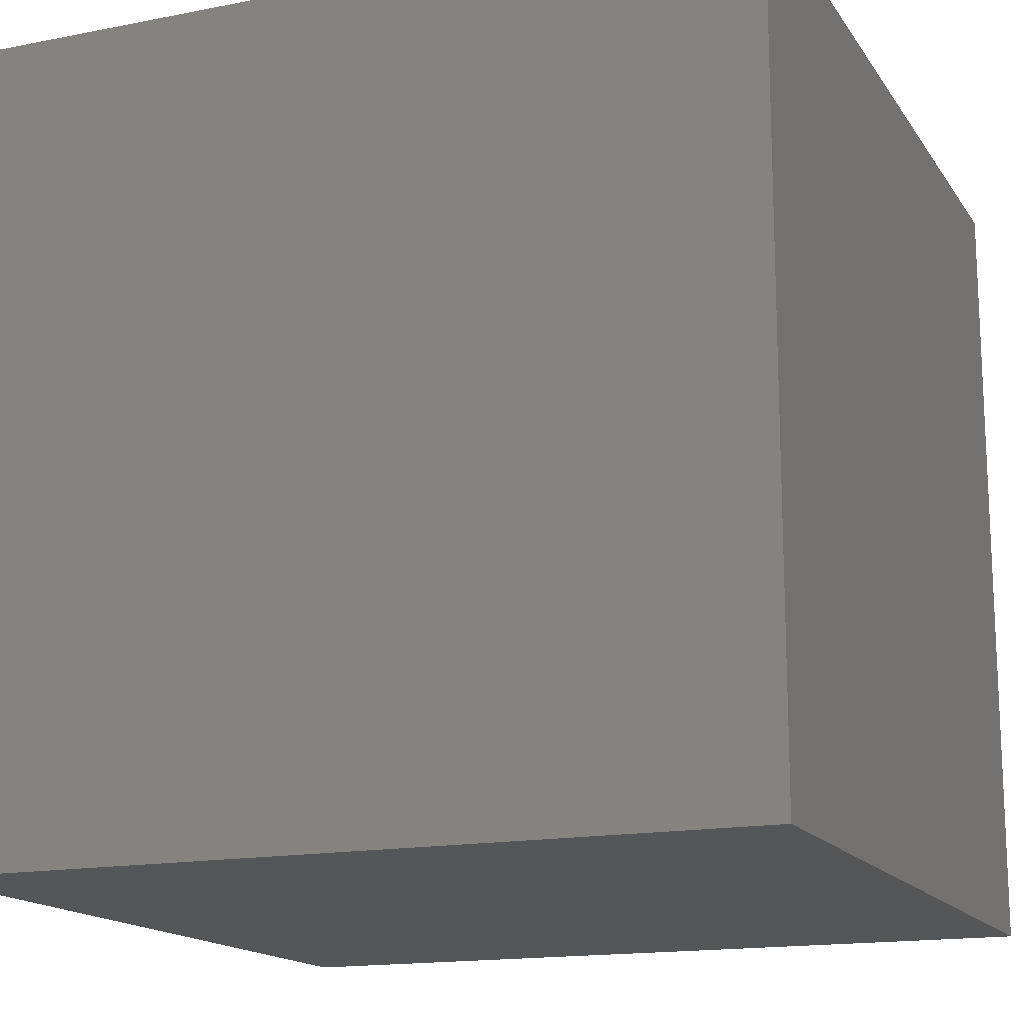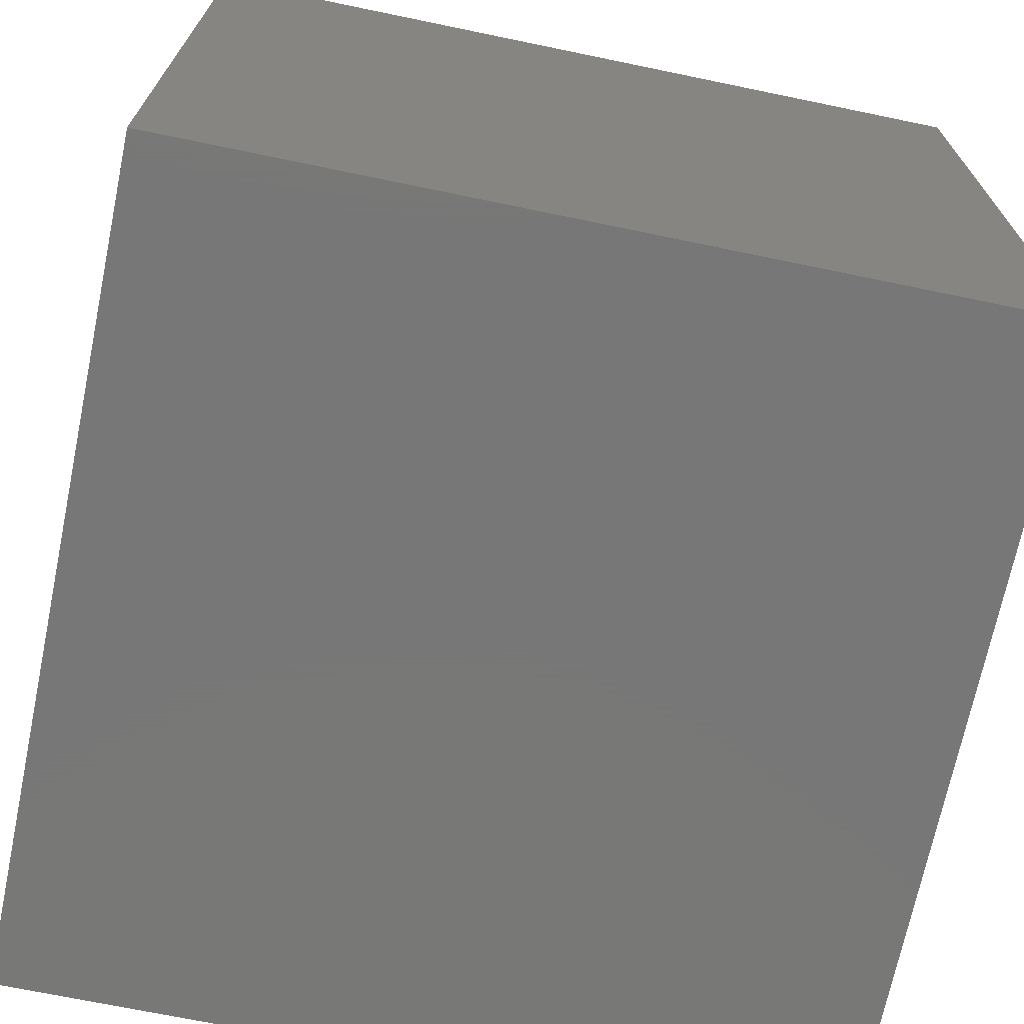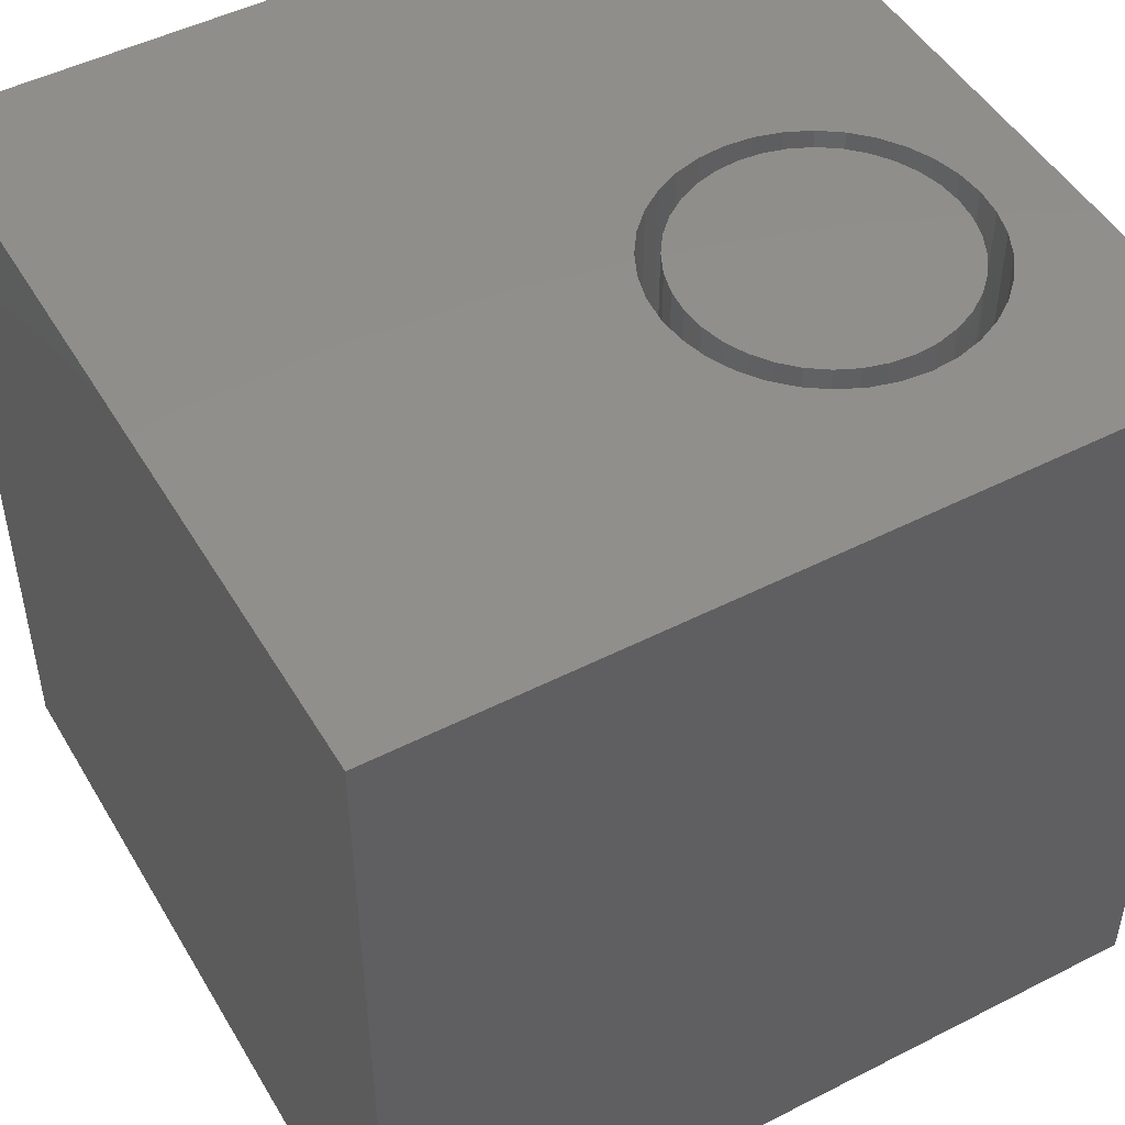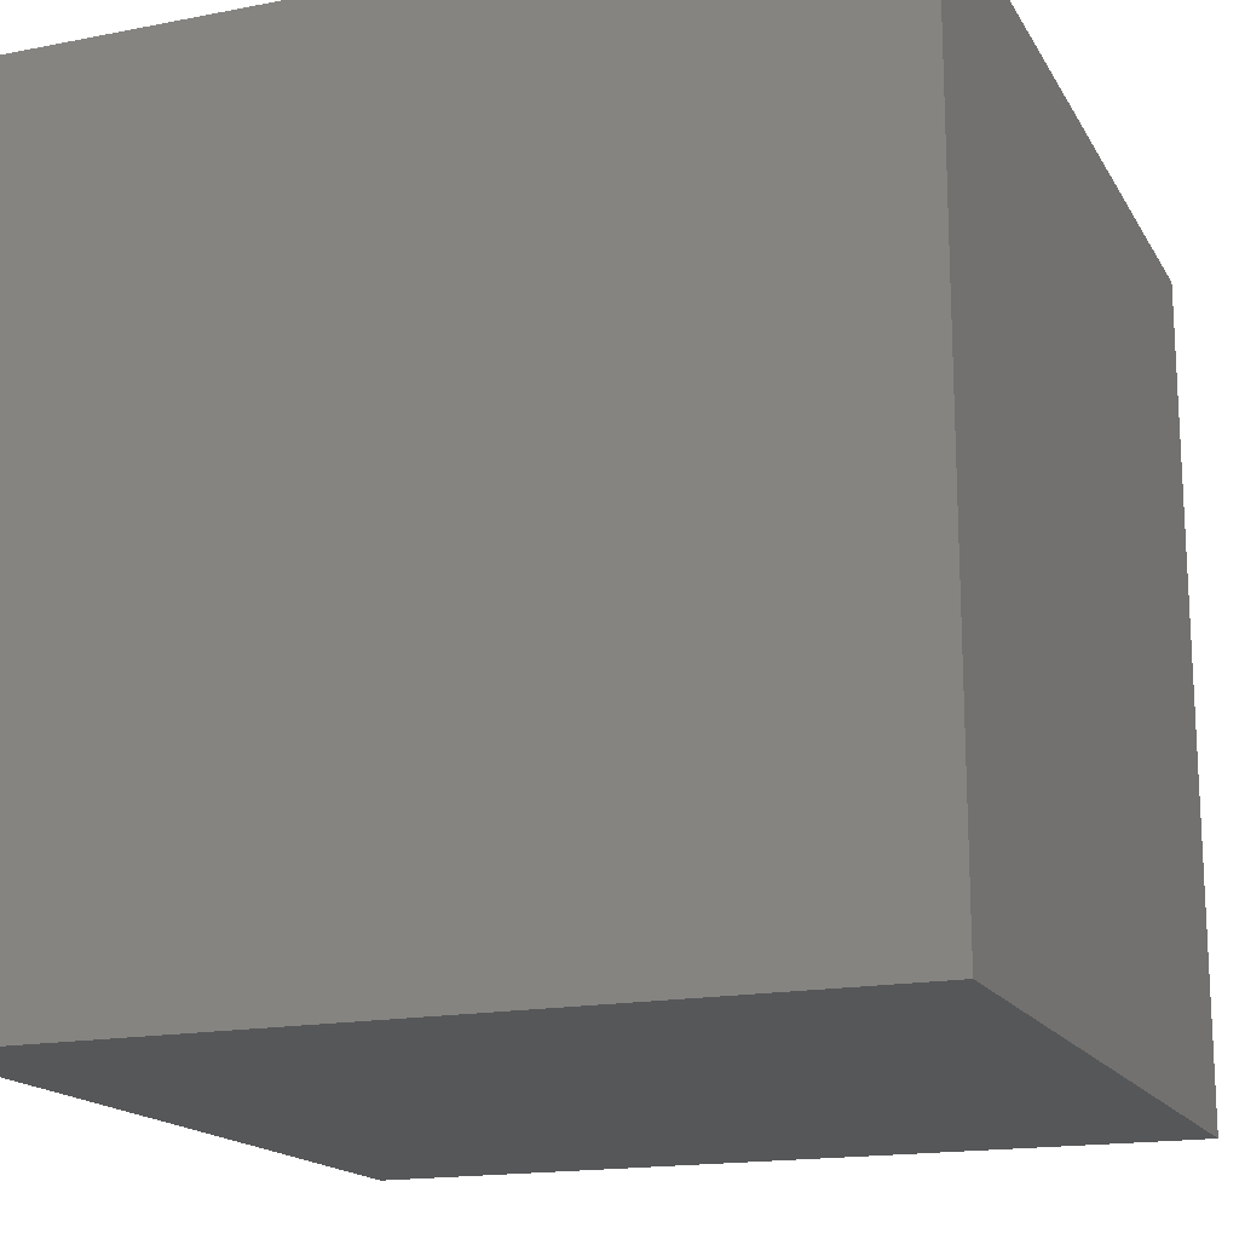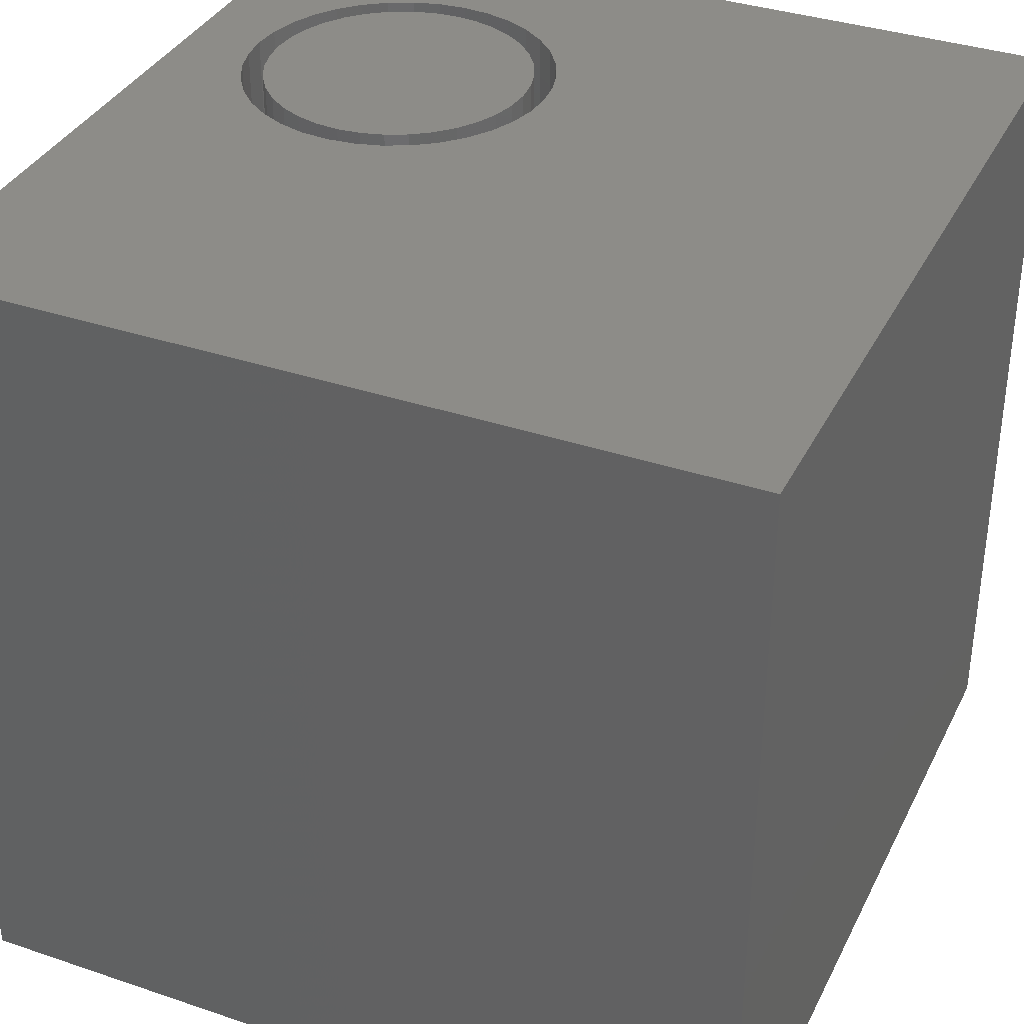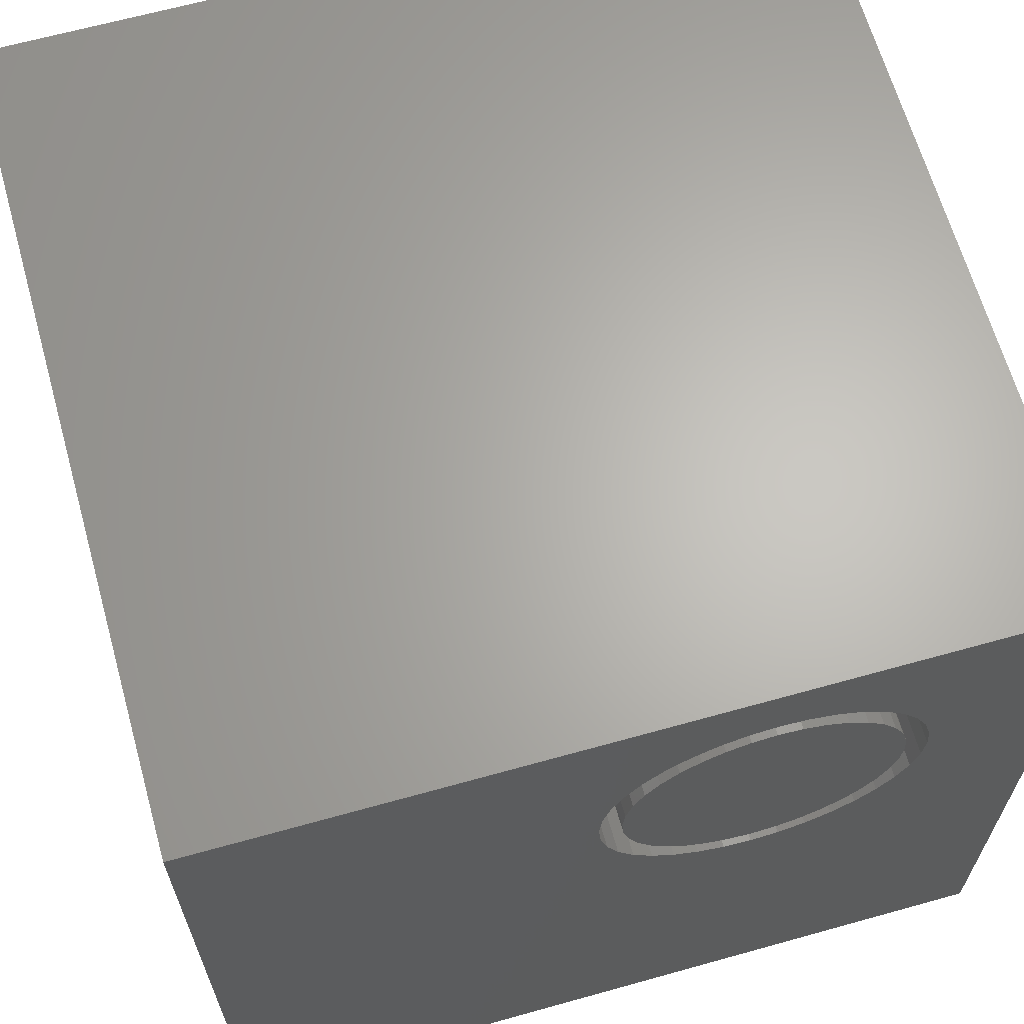
<metadata>
{"format":"stl","ext":"stl","renderer":"f3d","projection":"perspective","resolution":1024,"background":"white","views":[{"elev":-15.8,"azim":-157.6,"up":"+Z"},{"elev":-70.3,"azim":78.3,"up":"+Z"},{"elev":48.6,"azim":60.4,"up":"+Z"},{"elev":-17.0,"azim":111.3,"up":"+Y"},{"elev":36.0,"azim":-66.1,"up":"+Z"},{"elev":65.0,"azim":-15.7,"up":"+Y"}]}
</metadata>
<code>
# stl→obj: 152 verts, 300 faces
v 0 10 10
v 0 10 0
v 0 0 10
v 0 0 0
v 8.419 6.85 10
v 10 0 10
v 10 10 10
v 8.332 6.526 10
v 8.19 6.222 10
v 7.997 5.947 10
v 8.332 7.843 10
v 8.419 7.519 10
v 8.448 7.184 10
v 7.76 5.709 10
v 7.485 5.517 10
v 7.181 5.375 10
v 6.857 9.081 10
v 6.522 9.11 10
v 6.188 9.081 10
v 7.181 8.994 10
v 7.485 8.852 10
v 7.76 8.659 10
v 5.285 8.659 10
v 5.047 8.422 10
v 4.855 8.147 10
v 5.56 8.852 10
v 5.864 8.994 10
v 7.997 8.422 10
v 8.19 8.147 10
v 5.864 5.375 10
v 5.56 5.517 10
v 5.285 5.709 10
v 5.047 5.947 10
v 6.857 5.288 10
v 6.522 5.259 10
v 6.188 5.288 10
v 4.855 6.222 10
v 4.713 6.526 10
v 4.626 6.85 10
v 4.597 7.184 10
v 4.626 7.519 10
v 4.713 7.843 10
v 10 10 0
v 10 0 0
v 8.419 6.85 5.61
v 8.448 7.184 5.61
v 8.419 7.519 5.61
v 8.332 7.843 5.61
v 8.19 8.147 5.61
v 7.997 8.422 5.61
v 7.76 8.659 5.61
v 7.485 8.852 5.61
v 7.181 8.994 5.61
v 6.857 9.081 5.61
v 6.522 9.11 5.61
v 6.188 9.081 5.61
v 5.864 8.994 5.61
v 5.56 8.852 5.61
v 5.285 8.659 5.61
v 5.047 8.422 5.61
v 4.855 8.147 5.61
v 4.713 7.843 5.61
v 4.626 7.519 5.61
v 4.597 7.184 5.61
v 4.626 6.85 5.61
v 4.713 6.526 5.61
v 4.855 6.222 5.61
v 5.047 5.947 5.61
v 5.285 5.709 5.61
v 5.56 5.517 5.61
v 5.864 5.375 5.61
v 6.188 5.288 5.61
v 6.522 5.259 5.61
v 6.857 5.288 5.61
v 7.181 5.375 5.61
v 7.485 5.517 5.61
v 7.76 5.709 5.61
v 7.997 5.947 5.61
v 8.19 6.222 5.61
v 8.332 6.526 5.61
v 4.965 6.618 5.61
v 5.087 6.356 5.61
v 5.253 6.119 5.61
v 5.457 5.915 5.61
v 5.694 5.749 5.61
v 5.956 5.627 5.61
v 6.235 5.552 5.61
v 6.522 5.527 5.61
v 6.81 5.552 5.61
v 7.089 5.627 5.61
v 7.351 5.749 5.61
v 7.588 5.915 5.61
v 7.792 6.119 5.61
v 7.958 6.356 5.61
v 8.08 6.618 5.61
v 8.154 6.897 5.61
v 8.18 7.184 5.61
v 8.154 7.472 5.61
v 8.08 7.751 5.61
v 7.958 8.013 5.61
v 7.792 8.25 5.61
v 7.588 8.454 5.61
v 7.351 8.62 5.61
v 7.089 8.742 5.61
v 6.81 8.816 5.61
v 6.522 8.842 5.61
v 6.235 8.816 5.61
v 5.956 8.742 5.61
v 5.694 8.62 5.61
v 5.457 8.454 5.61
v 5.253 8.25 5.61
v 5.087 8.013 5.61
v 4.965 7.751 5.61
v 4.89 7.472 5.61
v 4.865 7.184 5.61
v 4.89 6.897 5.61
v 8.18 7.184 10
v 8.154 6.897 10
v 8.08 6.618 10
v 7.958 6.356 10
v 7.792 6.119 10
v 7.588 5.915 10
v 7.351 5.749 10
v 7.089 5.627 10
v 6.81 5.552 10
v 6.522 5.527 10
v 6.235 5.552 10
v 5.956 5.627 10
v 5.694 5.749 10
v 5.457 5.915 10
v 5.253 6.119 10
v 5.087 6.356 10
v 4.965 6.618 10
v 4.89 6.897 10
v 4.865 7.184 10
v 4.89 7.472 10
v 4.965 7.751 10
v 5.087 8.013 10
v 5.253 8.25 10
v 5.457 8.454 10
v 5.694 8.62 10
v 5.956 8.742 10
v 6.235 8.816 10
v 6.522 8.842 10
v 6.81 8.816 10
v 7.089 8.742 10
v 7.351 8.62 10
v 7.588 8.454 10
v 7.792 8.25 10
v 7.958 8.013 10
v 8.08 7.751 10
v 8.154 7.472 10
f 1 2 3
f 3 2 4
f 5 6 7
f 5 8 6
f 6 8 9
f 6 9 10
f 11 12 7
f 7 12 13
f 7 13 5
f 10 14 6
f 6 14 15
f 6 15 16
f 17 7 18
f 18 7 1
f 18 1 19
f 17 20 7
f 7 20 21
f 7 21 22
f 23 1 24
f 24 1 25
f 23 26 1
f 1 26 27
f 1 27 19
f 22 28 7
f 7 28 29
f 7 29 11
f 30 31 3
f 3 31 32
f 3 32 33
f 16 34 6
f 6 34 35
f 6 35 3
f 3 35 36
f 3 36 30
f 33 37 3
f 3 37 38
f 3 38 1
f 1 38 39
f 1 39 40
f 40 41 1
f 1 41 42
f 1 42 25
f 43 7 44
f 44 7 6
f 2 43 4
f 4 43 44
f 7 43 1
f 1 43 2
f 44 6 4
f 4 6 3
f 45 13 46
f 46 13 12
f 46 12 47
f 47 12 11
f 47 11 48
f 48 11 29
f 48 29 49
f 49 29 28
f 49 28 50
f 50 28 22
f 50 22 51
f 51 22 21
f 51 21 52
f 52 21 20
f 52 20 53
f 53 20 17
f 53 17 54
f 54 17 18
f 54 18 55
f 55 18 19
f 55 19 56
f 56 19 27
f 56 27 57
f 57 27 26
f 57 26 58
f 58 26 23
f 58 23 59
f 59 23 24
f 59 24 60
f 60 24 25
f 60 25 61
f 61 25 42
f 61 42 62
f 62 42 41
f 62 41 63
f 63 41 40
f 63 40 64
f 64 40 39
f 64 39 65
f 65 39 38
f 65 38 66
f 66 38 37
f 66 37 67
f 67 37 33
f 67 33 68
f 68 33 32
f 68 32 69
f 69 32 31
f 69 31 70
f 70 31 30
f 70 30 71
f 71 30 36
f 71 36 72
f 72 36 35
f 72 35 73
f 73 35 34
f 73 34 74
f 74 34 16
f 74 16 75
f 75 16 15
f 75 15 76
f 76 15 14
f 76 14 77
f 77 14 10
f 77 10 78
f 78 10 9
f 78 9 79
f 79 9 8
f 79 8 80
f 80 8 5
f 80 5 45
f 45 5 13
f 81 66 82
f 82 66 67
f 82 67 83
f 83 67 68
f 83 68 84
f 84 68 69
f 84 69 85
f 85 69 70
f 85 70 86
f 86 70 71
f 86 71 87
f 87 71 72
f 87 72 88
f 88 72 73
f 88 73 89
f 89 73 74
f 89 74 90
f 90 74 75
f 90 75 91
f 91 75 76
f 91 76 92
f 92 76 77
f 92 77 93
f 93 77 78
f 93 78 94
f 94 78 79
f 94 79 95
f 95 79 80
f 95 80 96
f 96 80 45
f 96 45 97
f 97 45 46
f 97 46 98
f 98 46 47
f 98 47 99
f 99 47 48
f 99 48 100
f 100 48 49
f 100 49 101
f 101 49 50
f 101 50 102
f 102 50 51
f 102 51 103
f 103 51 52
f 103 52 104
f 104 52 53
f 104 53 105
f 105 53 54
f 105 54 106
f 106 54 55
f 106 55 107
f 107 55 56
f 107 56 108
f 108 56 57
f 108 57 109
f 109 57 58
f 109 58 110
f 110 58 59
f 110 59 111
f 111 59 60
f 111 60 112
f 112 60 61
f 112 61 113
f 113 61 62
f 113 62 114
f 114 62 63
f 114 63 115
f 115 63 64
f 115 64 116
f 116 64 65
f 116 65 81
f 81 65 66
f 98 117 97
f 97 117 118
f 97 118 96
f 96 118 119
f 96 119 95
f 95 119 120
f 95 120 94
f 94 120 121
f 94 121 93
f 93 121 122
f 93 122 92
f 92 122 123
f 92 123 91
f 91 123 124
f 91 124 90
f 90 124 125
f 90 125 89
f 89 125 126
f 89 126 88
f 88 126 127
f 88 127 87
f 87 127 128
f 87 128 86
f 86 128 129
f 86 129 85
f 85 129 130
f 85 130 84
f 84 130 131
f 84 131 83
f 83 131 132
f 83 132 82
f 82 132 133
f 82 133 81
f 81 133 134
f 81 134 116
f 116 134 135
f 116 135 115
f 115 135 136
f 115 136 114
f 114 136 137
f 114 137 113
f 113 137 138
f 113 138 112
f 112 138 139
f 112 139 111
f 111 139 140
f 111 140 110
f 110 140 141
f 110 141 109
f 109 141 142
f 109 142 108
f 108 142 143
f 108 143 107
f 107 143 144
f 107 144 106
f 106 144 145
f 106 145 105
f 105 145 146
f 105 146 104
f 104 146 147
f 104 147 103
f 103 147 148
f 103 148 102
f 102 148 149
f 102 149 101
f 101 149 150
f 101 150 100
f 100 150 151
f 100 151 99
f 99 151 152
f 99 152 98
f 98 152 117
f 145 144 121
f 123 142 124
f 124 142 141
f 141 140 124
f 124 140 139
f 124 139 138
f 120 119 151
f 149 148 121
f 123 122 142
f 142 122 121
f 142 121 143
f 143 121 144
f 131 130 136
f 136 127 126
f 148 147 121
f 121 147 146
f 121 146 145
f 135 134 133
f 138 137 124
f 124 137 136
f 124 136 125
f 125 136 126
f 119 118 151
f 151 118 117
f 151 117 152
f 120 151 121
f 121 151 150
f 121 150 149
f 130 129 136
f 136 129 128
f 136 128 127
f 135 133 136
f 136 133 132
f 136 132 131

</code>
